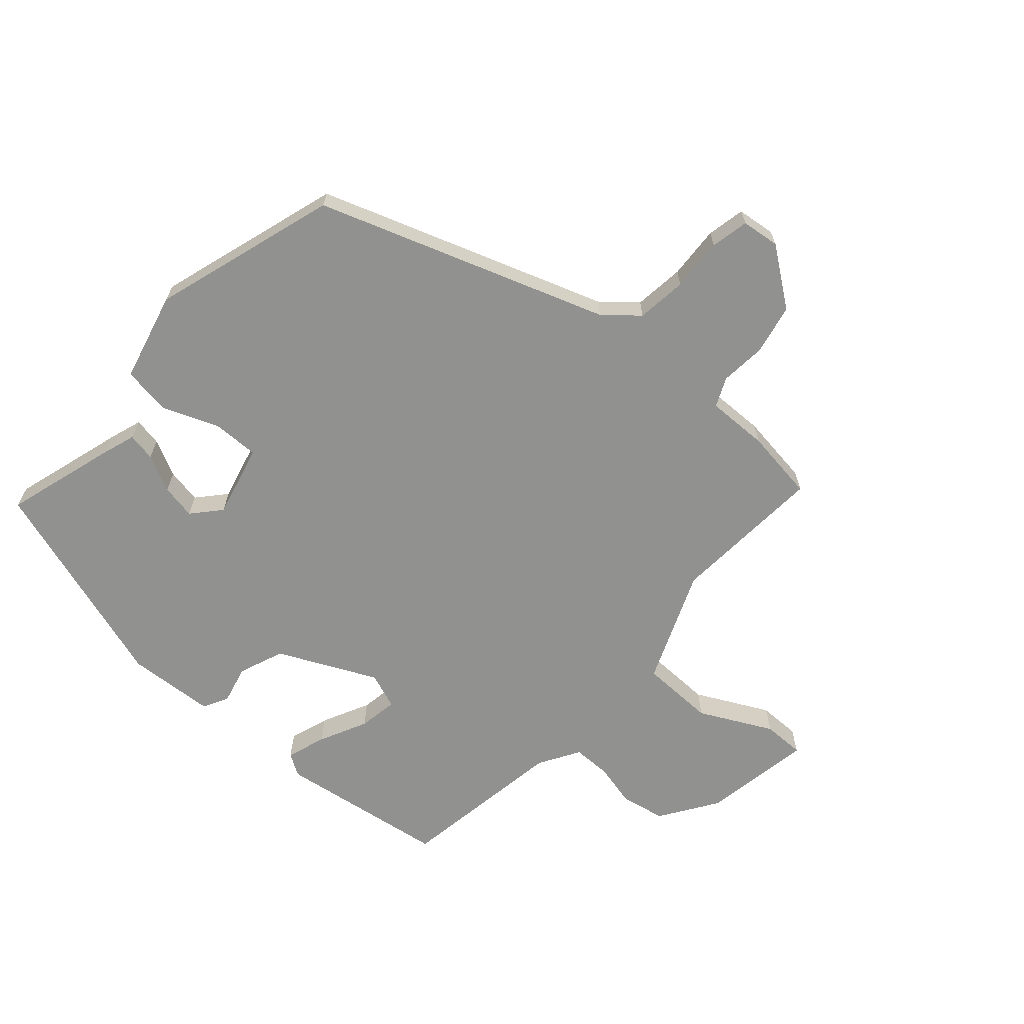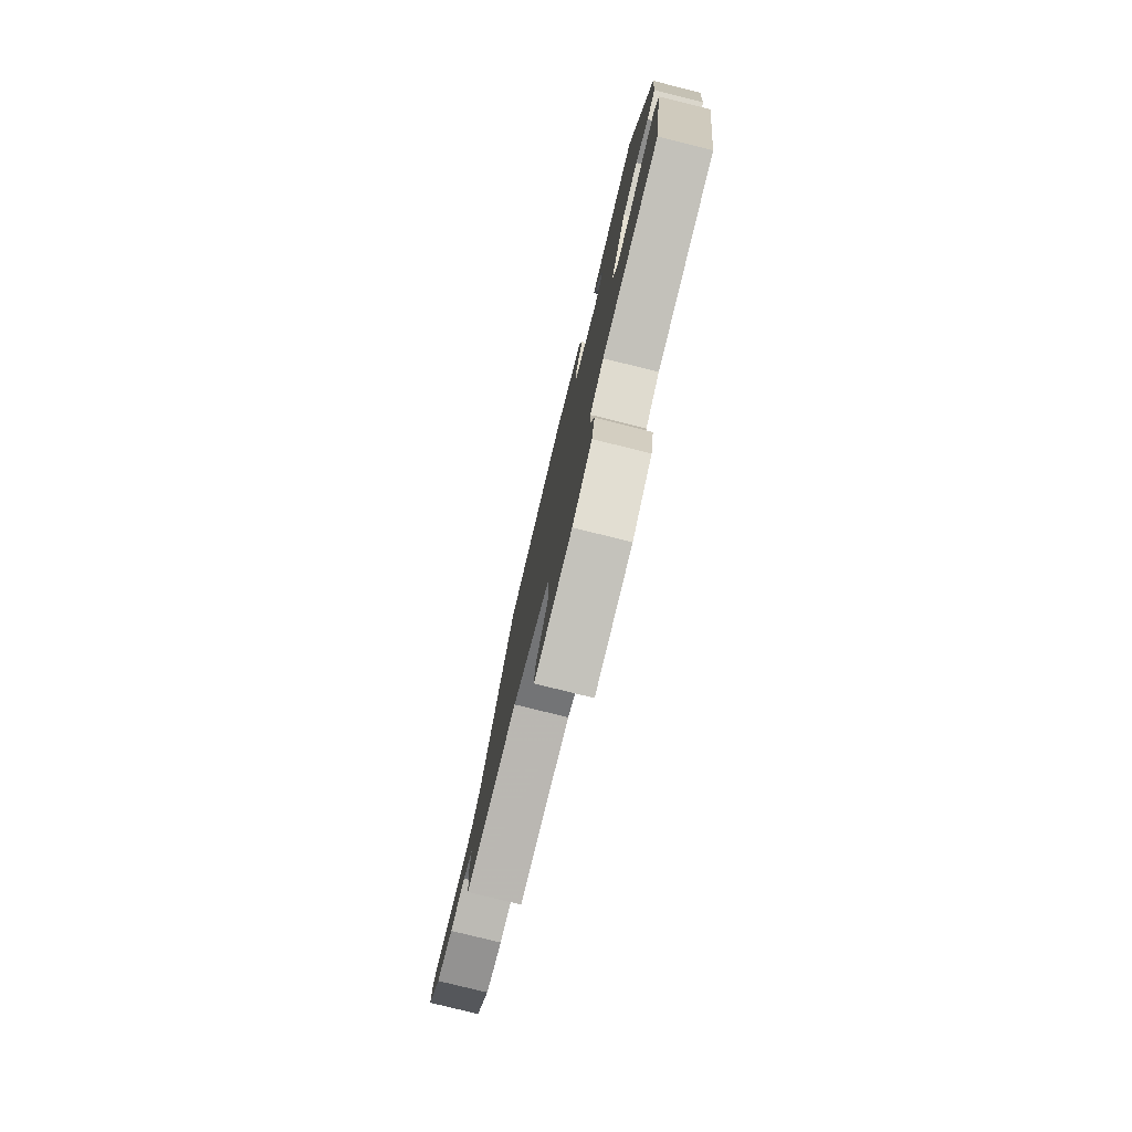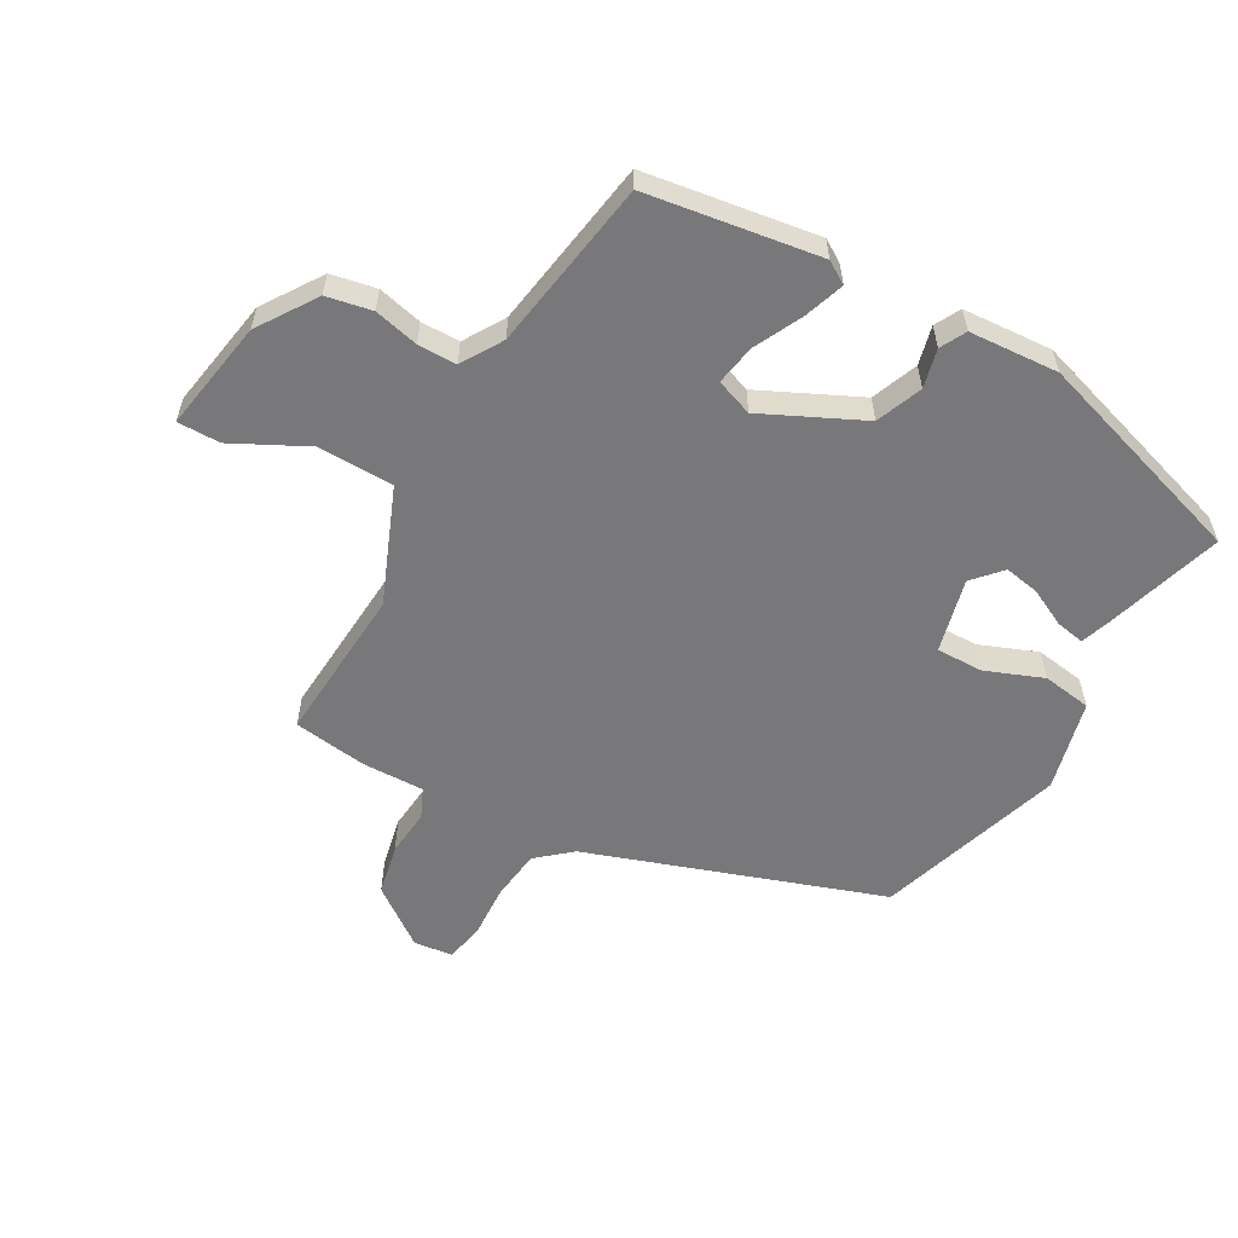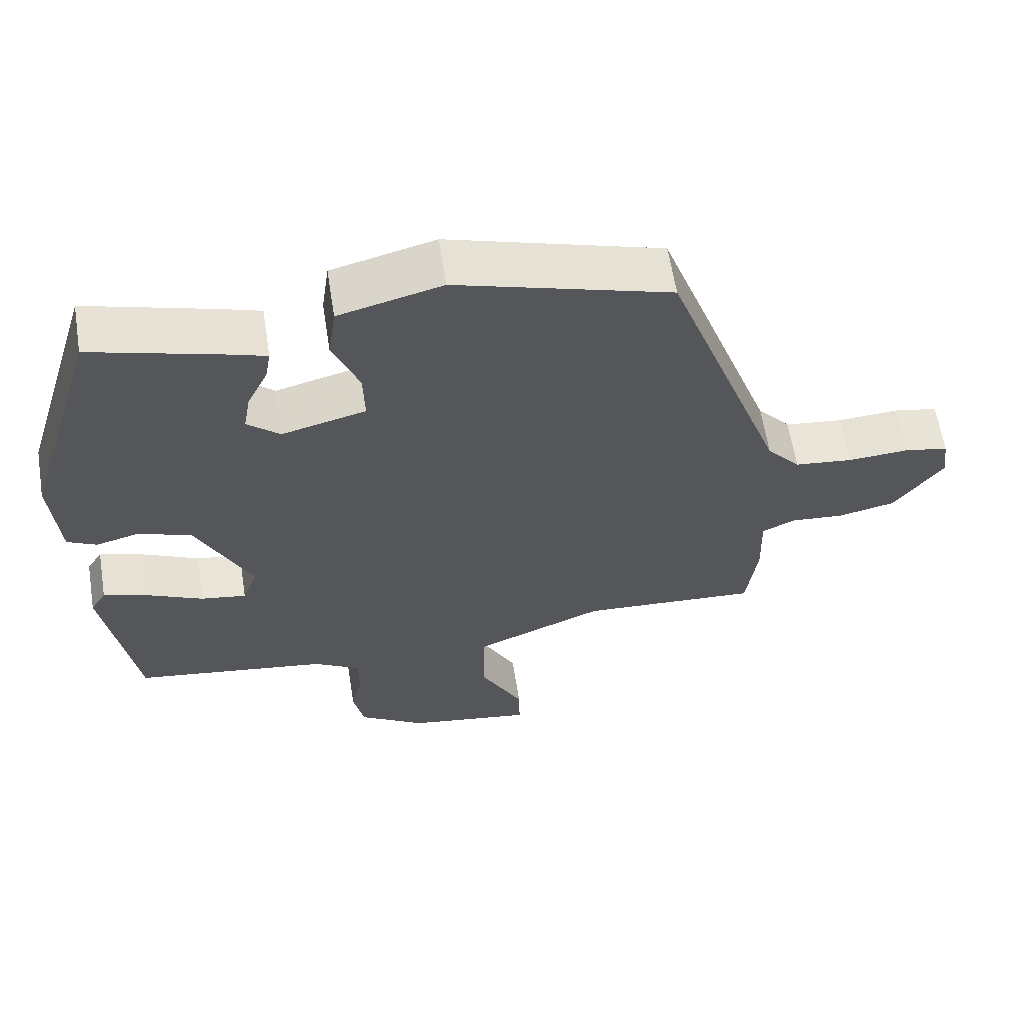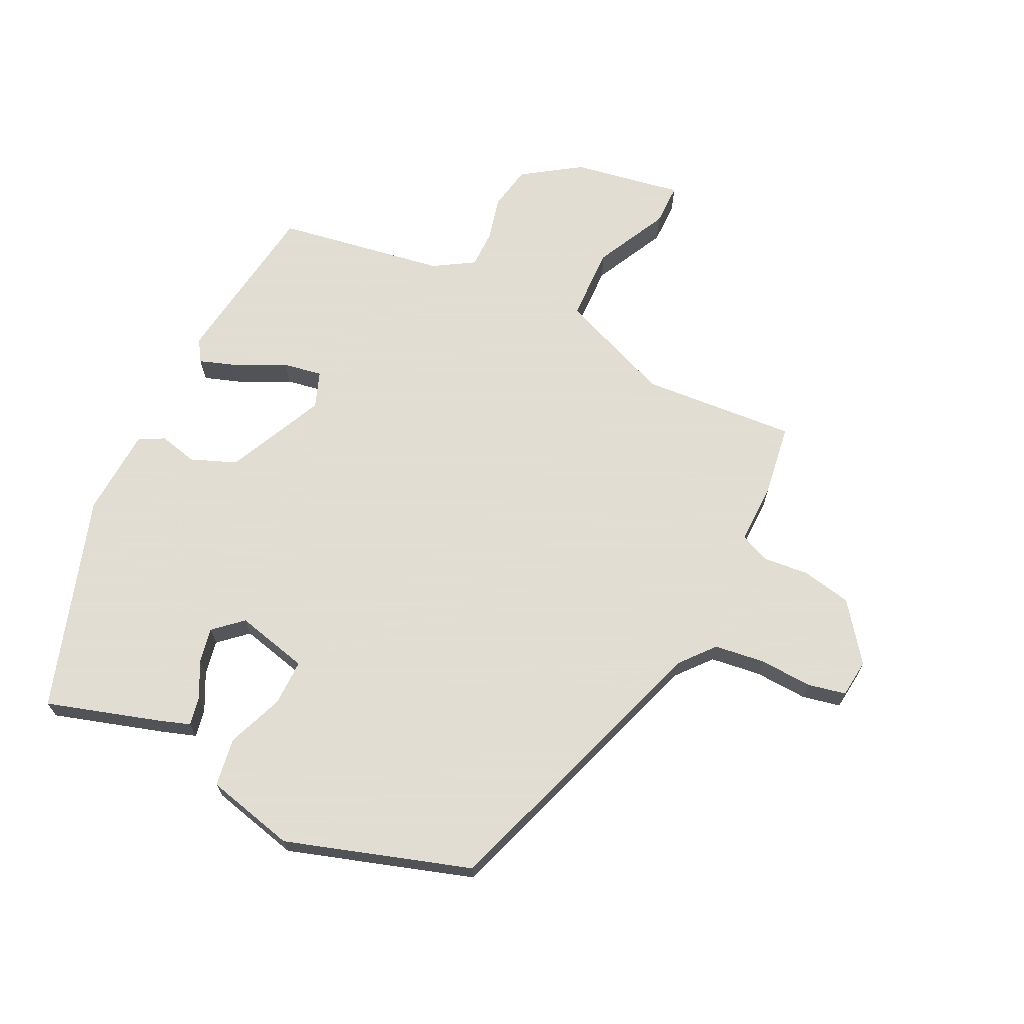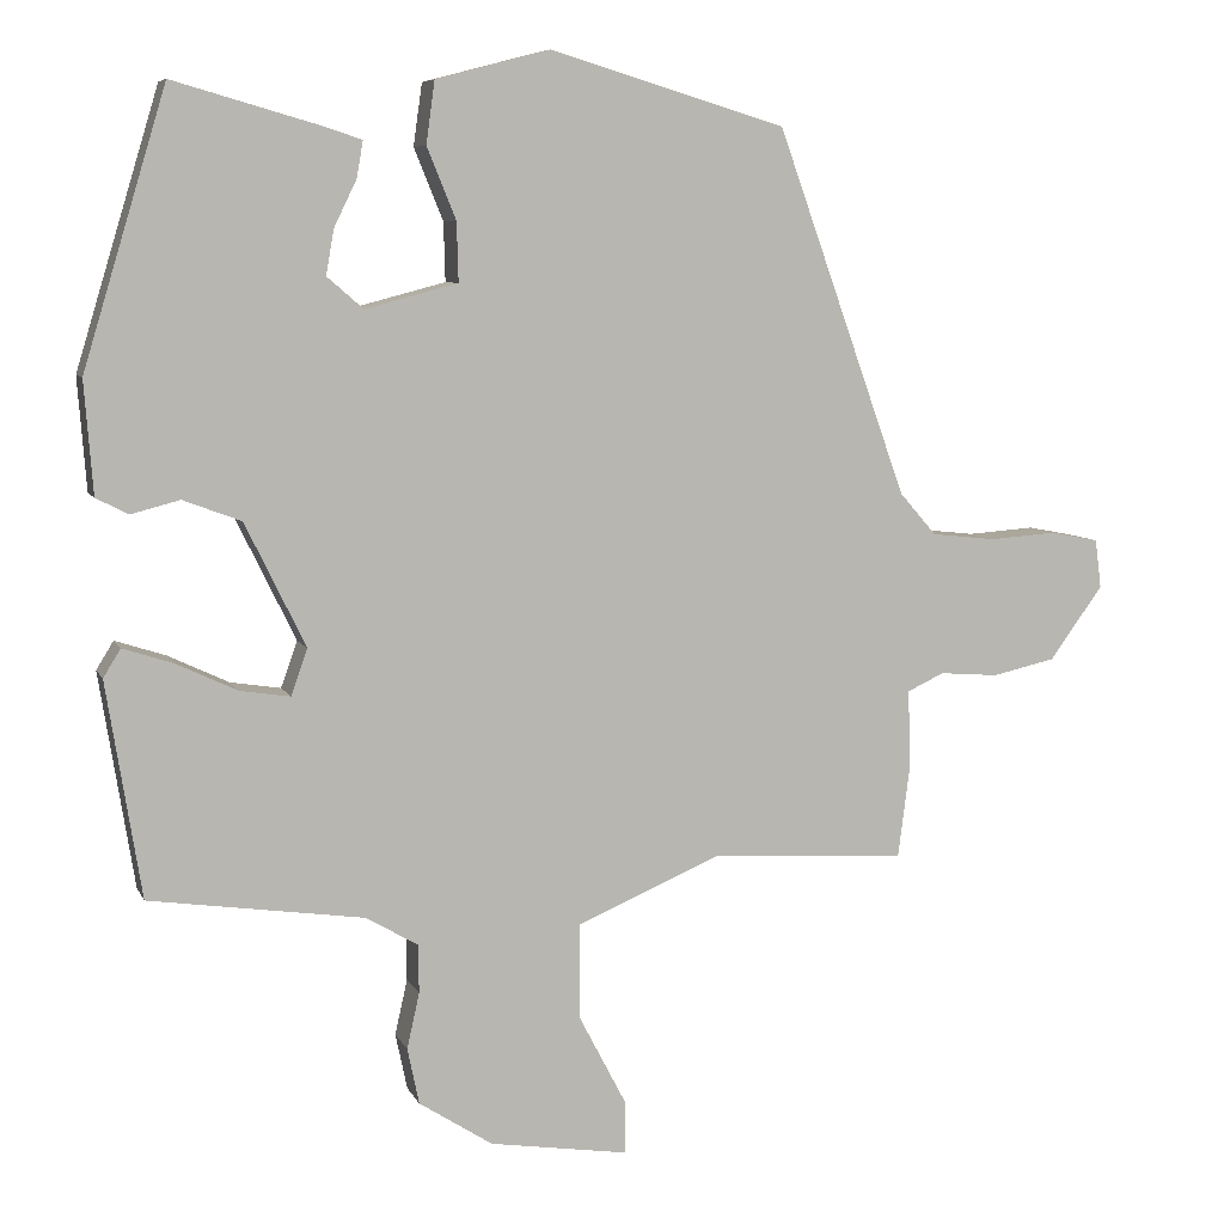
<metadata>
{"format":"obj","ext":"obj","renderer":"f3d","projection":"perspective","resolution":1024,"background":"white","views":[{"elev":-66.0,"azim":47.8,"up":"+Y"},{"elev":-79.1,"azim":-103.9,"up":"+Z"},{"elev":-57.5,"azim":-120.1,"up":"+Y"},{"elev":62.0,"azim":-9.0,"up":"+Z"},{"elev":68.1,"azim":24.9,"up":"+Y"},{"elev":7.4,"azim":-16.5,"up":"+Z"}]}
</metadata>
<code>
v -0.439 0.07 0.505
v -0.257 0.07 0.453
v -0.204 0.07 0.436
v -0.212 0.07 0.39
v -0.241 0.07 0.33
v -0.251 0.07 0.273
v -0.205 0.07 0.233
v -0.087 0.07 0.264
v -0.089 0.07 0.339
v -0.126 0.07 0.43
v -0.115 0.07 0.509
v 0.03 0.07 0.547
v 0.331 0.07 0.457
v 0.498 0.07 -0.009
v 0.545 0.07 -0.063
v 0.627 0.07 -0.072
v 0.713 0.07 -0.066
v 0.775 0.07 -0.078
v 0.783 0.07 -0.14
v 0.715 0.07 -0.234
v 0.634 0.07 -0.252
v 0.559 0.07 -0.246
v 0.512 0.07 -0.268
v 0.515 0.07 -0.368
v 0.5 0.07 -0.485
v 0.249 0.07 -0.471
v 0.066 0.07 -0.548
v 0.065 0.07 -0.669
v 0.126 0.07 -0.786
v 0.127 0.07 -0.854
v -0.051 0.07 -0.826
v -0.145 0.07 -0.765
v -0.16 0.07 -0.693
v -0.144 0.07 -0.622
v -0.145 0.07 -0.56
v -0.211 0.07 -0.521
v -0.485 0.07 -0.481
v -0.529 0.07 -0.206
v -0.507 0.07 -0.17
v -0.443 0.07 -0.191
v -0.365 0.07 -0.228
v -0.301 0.07 -0.238
v -0.28 0.07 -0.179
v -0.357 0.07 -0.021
v -0.431 0.07 0.007
v -0.493 0.07 -0.009
v -0.534 0.07 0.012
v -0.545 0.07 0.155
v -0.439 0 0.505
v -0.257 0 0.453
v -0.204 0 0.436
v -0.212 0 0.39
v -0.241 0 0.33
v -0.251 0 0.273
v -0.205 0 0.233
v -0.087 0 0.264
v -0.089 0 0.339
v -0.126 0 0.43
v -0.115 0 0.509
v 0.03 0 0.547
v 0.331 0 0.457
v 0.498 0 -0.009
v 0.545 0 -0.063
v 0.627 0 -0.072
v 0.713 0 -0.066
v 0.775 0 -0.078
v 0.783 0 -0.14
v 0.715 0 -0.234
v 0.634 0 -0.252
v 0.559 0 -0.246
v 0.512 0 -0.268
v 0.515 0 -0.368
v 0.5 0 -0.485
v 0.249 0 -0.471
v 0.066 0 -0.548
v 0.065 0 -0.669
v 0.126 0 -0.786
v 0.127 0 -0.854
v -0.051 0 -0.826
v -0.145 0 -0.765
v -0.16 0 -0.693
v -0.144 0 -0.622
v -0.145 0 -0.56
v -0.211 0 -0.521
v -0.485 0 -0.481
v -0.529 0 -0.206
v -0.507 0 -0.17
v -0.443 0 -0.191
v -0.365 0 -0.228
v -0.301 0 -0.238
v -0.28 0 -0.179
v -0.357 0 -0.021
v -0.431 0 0.007
v -0.493 0 -0.009
v -0.534 0 0.012
v -0.545 0 0.155
f 3 4 5
f 2 3 5
f 1 2 5
f 48 1 5
f 47 48 5
f 46 47 5
f 45 46 5
f 44 45 5 6
f 43 44 6 7
f 39 40 41
f 38 39 41
f 37 38 41
f 36 37 41
f 35 36 41 42
f 32 33 34
f 31 32 34
f 30 31 34
f 29 30 34
f 28 29 34
f 27 28 34 35
f 35 42 43
f 27 35 43
f 26 27 43
f 43 7 8
f 26 43 8
f 25 26 8
f 24 25 8
f 23 24 8
f 20 21 22
f 19 20 22
f 18 19 22
f 17 18 22
f 16 17 22
f 12 13 14
f 11 12 14
f 10 11 14
f 9 10 14
f 9 14 15
f 8 9 15
f 23 8 15
f 15 16 22 23
f 53 52 51
f 53 51 50
f 53 50 49
f 53 49 96
f 53 96 95
f 53 95 94
f 53 94 93
f 54 53 93 92
f 55 54 92 91
f 89 88 87
f 89 87 86
f 89 86 85
f 89 85 84
f 90 89 84 83
f 82 81 80
f 82 80 79
f 82 79 78
f 82 78 77
f 82 77 76
f 83 82 76 75
f 91 90 83
f 91 83 75
f 91 75 74
f 56 55 91
f 56 91 74
f 56 74 73
f 56 73 72
f 56 72 71
f 70 69 68
f 70 68 67
f 70 67 66
f 70 66 65
f 70 65 64
f 62 61 60
f 62 60 59
f 62 59 58
f 62 58 57
f 63 62 57
f 63 57 56
f 63 56 71
f 71 70 64 63
f 1 49 50 2
f 2 50 51 3
f 3 51 52 4
f 4 52 53 5
f 5 53 54 6
f 6 54 55 7
f 7 55 56 8
f 8 56 57 9
f 9 57 58 10
f 10 58 59 11
f 11 59 60 12
f 12 60 61 13
f 13 61 62 14
f 14 62 63 15
f 15 63 64 16
f 16 64 65 17
f 17 65 66 18
f 18 66 67 19
f 19 67 68 20
f 20 68 69 21
f 21 69 70 22
f 22 70 71 23
f 23 71 72 24
f 24 72 73 25
f 25 73 74 26
f 26 74 75 27
f 27 75 76 28
f 28 76 77 29
f 29 77 78 30
f 30 78 79 31
f 31 79 80 32
f 32 80 81 33
f 33 81 82 34
f 34 82 83 35
f 35 83 84 36
f 36 84 85 37
f 37 85 86 38
f 38 86 87 39
f 39 87 88 40
f 40 88 89 41
f 41 89 90 42
f 42 90 91 43
f 43 91 92 44
f 44 92 93 45
f 45 93 94 46
f 46 94 95 47
f 47 95 96 48
f 48 96 49 1

</code>
